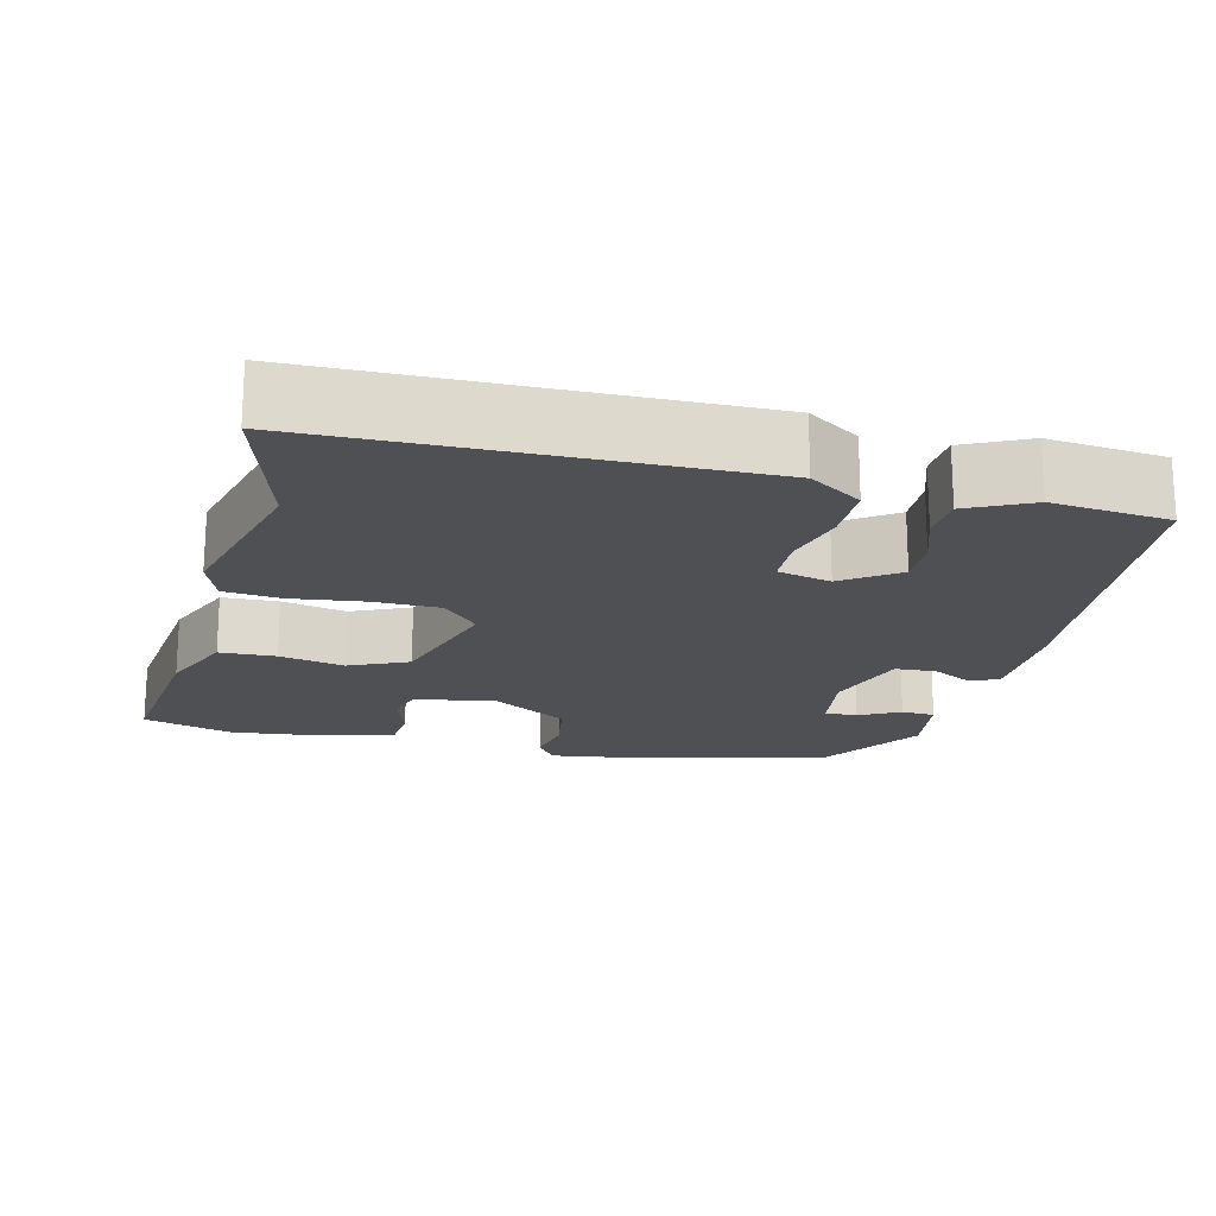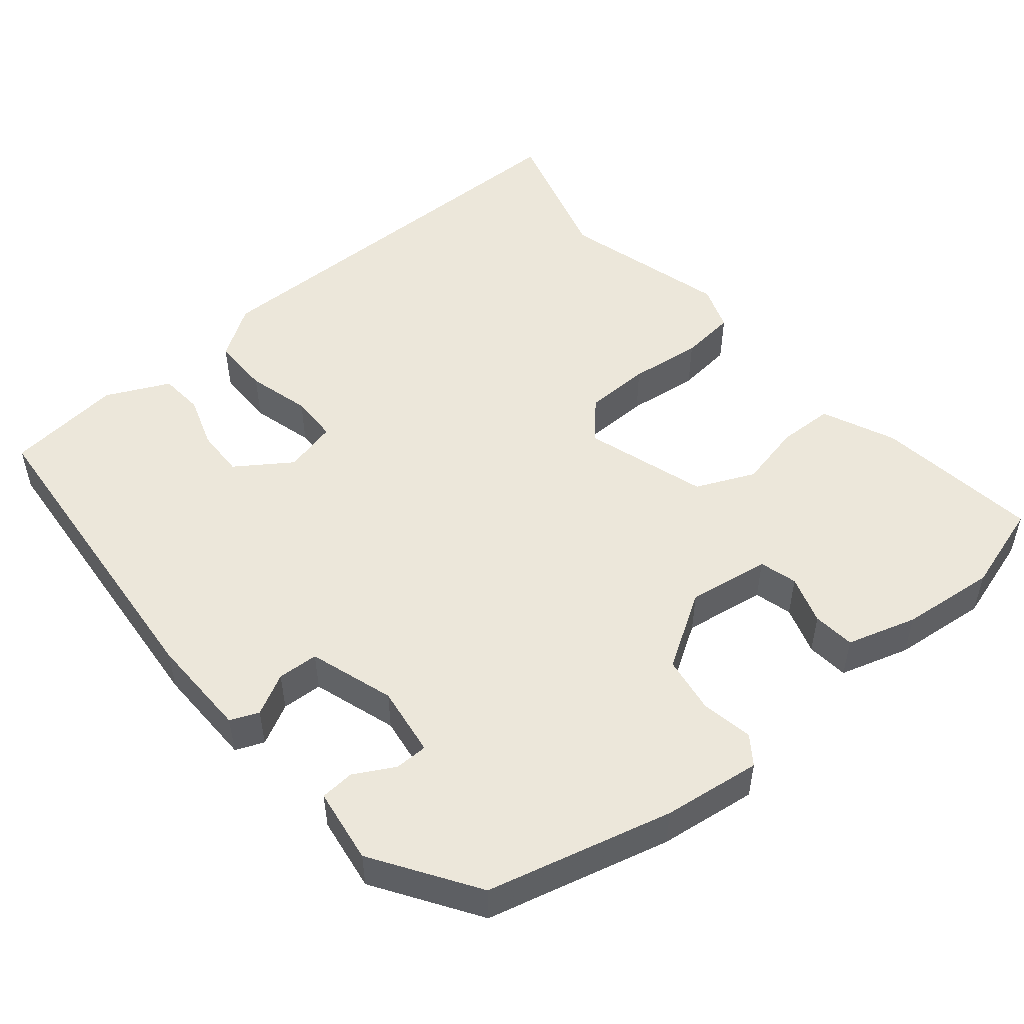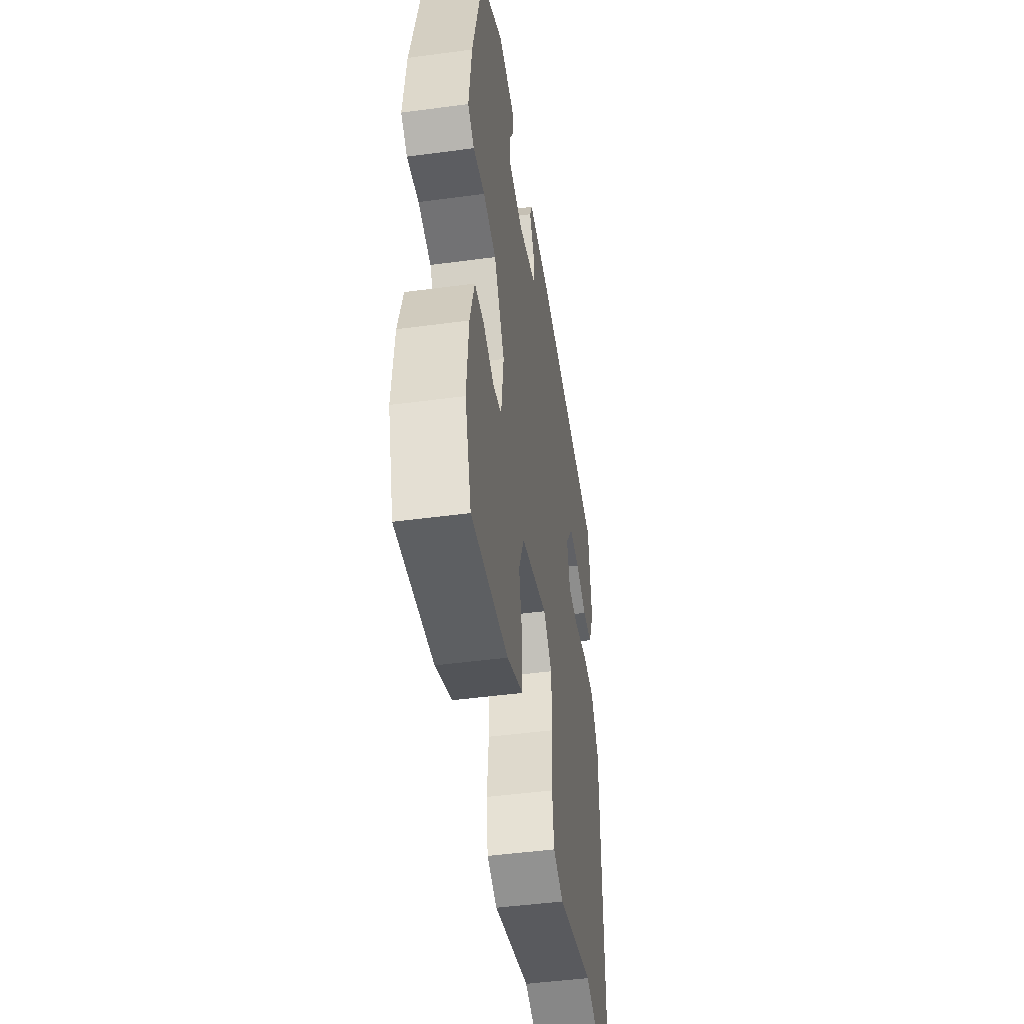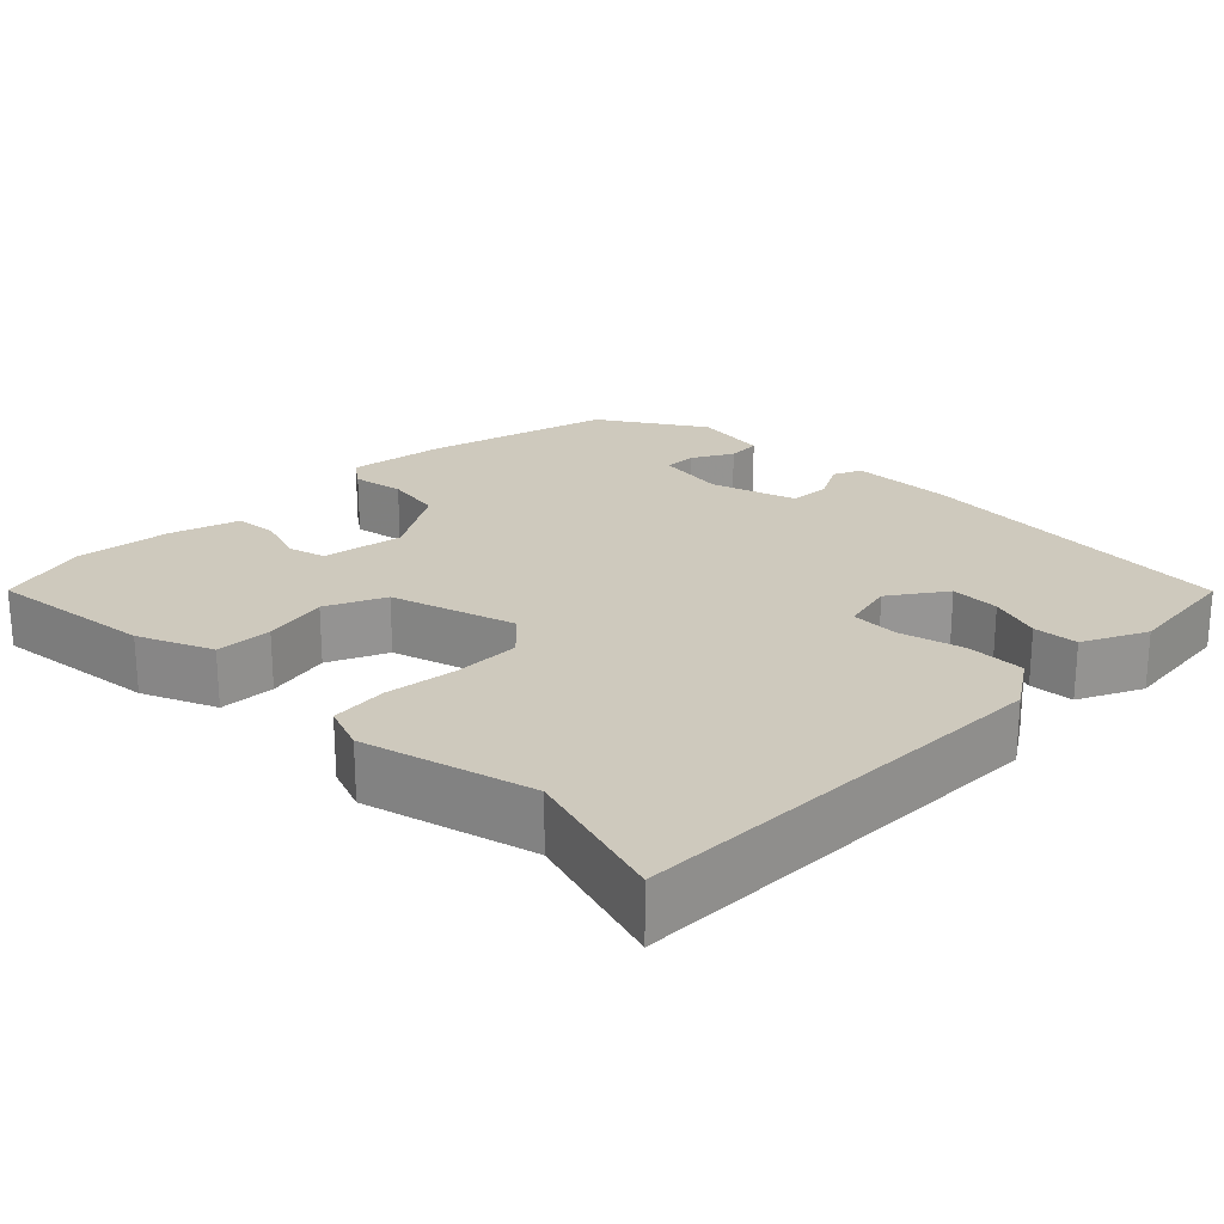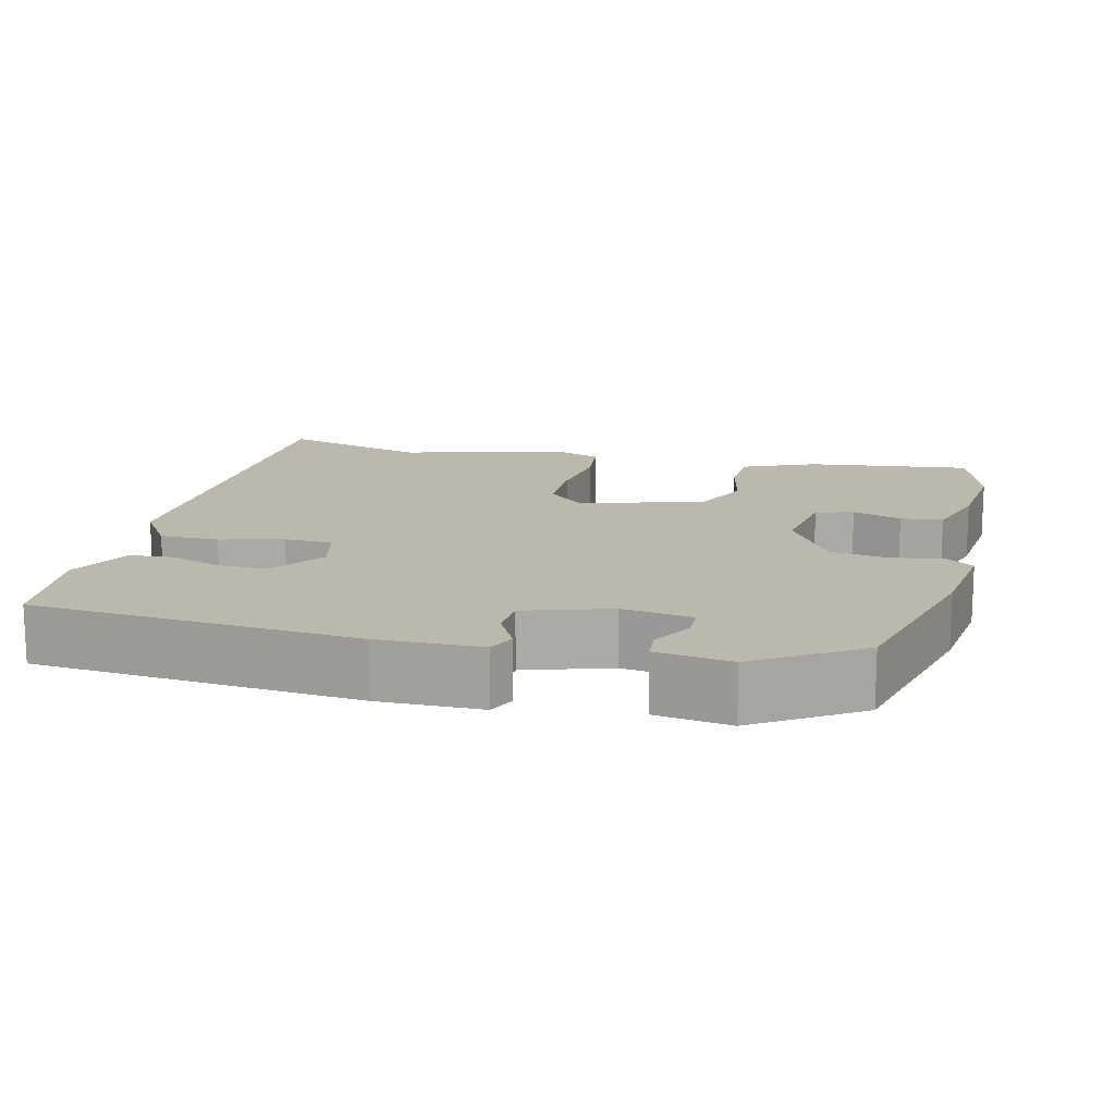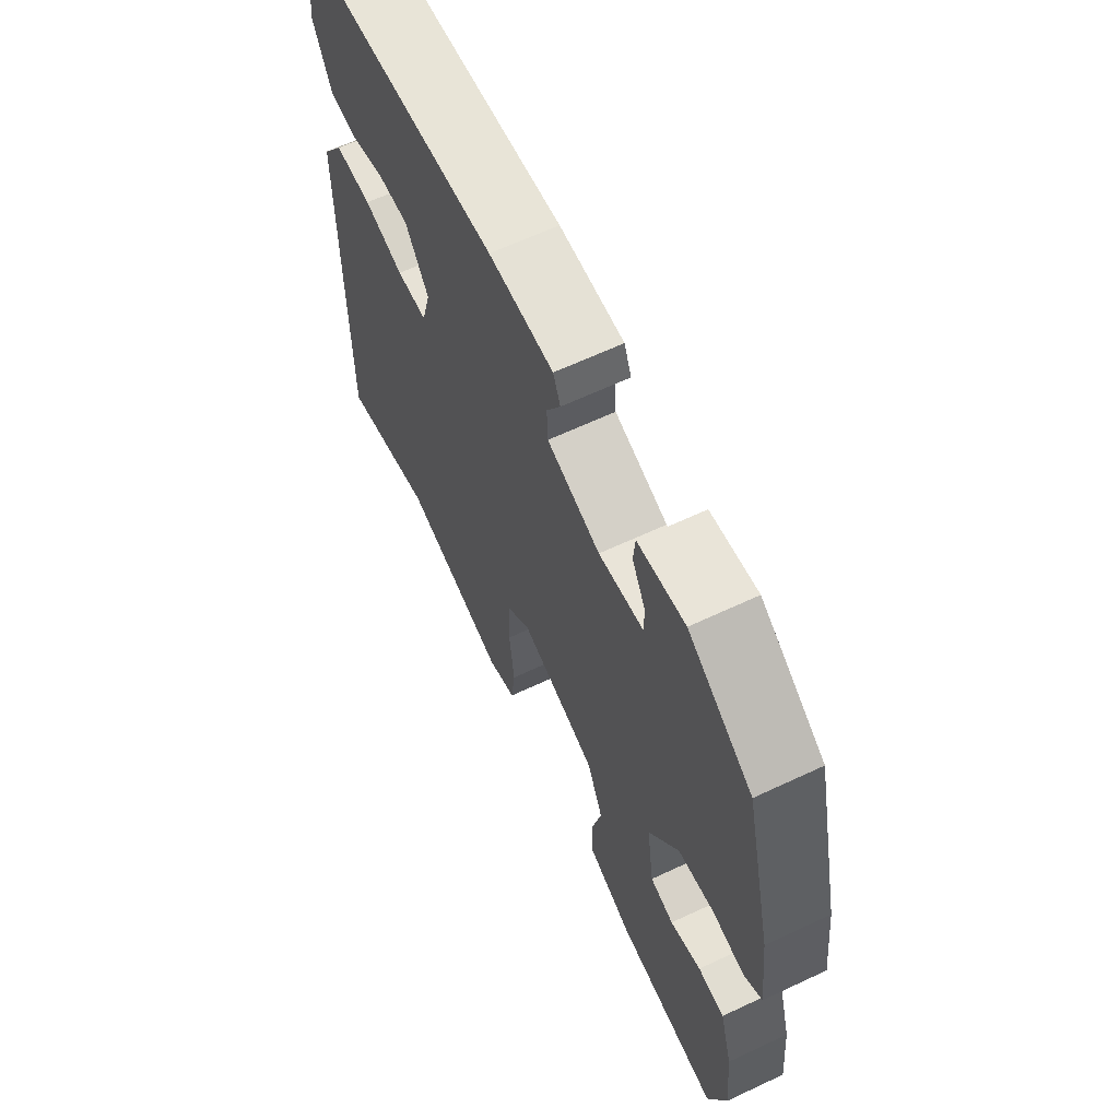
<metadata>
{"format":"obj","ext":"obj","renderer":"f3d","projection":"perspective","resolution":1024,"background":"white","views":[{"elev":-18.9,"azim":-102.6,"up":"+Y"},{"elev":50.8,"azim":50.9,"up":"+Y"},{"elev":-47.5,"azim":98.6,"up":"+Z"},{"elev":22.7,"azim":-133.9,"up":"+Y"},{"elev":14.6,"azim":14.7,"up":"+Y"},{"elev":63.8,"azim":64.6,"up":"+Z"}]}
</metadata>
<code>
v -0.329 0.07 -0.453
v -0.522 0.07 -0.506
v -0.518 0.07 0.05
v -0.472 0.07 0.117
v -0.395 0.07 0.116
v -0.313 0.07 0.093
v -0.25 0.07 0.094
v -0.232 0.07 0.163
v -0.28 0.07 0.235
v -0.344 0.07 0.234
v -0.412 0.07 0.212
v -0.47 0.07 0.217
v -0.508 0.07 0.3
v -0.489 0.07 0.452
v -0.064 0.07 0.482
v 0.07 0.07 0.478
v 0.085 0.07 0.441
v 0.056 0.07 0.388
v 0.058 0.07 0.335
v 0.168 0.07 0.298
v 0.26 0.07 0.31
v 0.261 0.07 0.353
v 0.233 0.07 0.406
v 0.237 0.07 0.45
v 0.335 0.07 0.463
v 0.468 0.07 0.374
v 0.526 0.07 0.133
v 0.541 0.07 0.005
v 0.504 0.07 -0.021
v 0.437 0.07 -0.008
v 0.362 0.07 -0.019
v 0.3 0.07 -0.116
v 0.315 0.07 -0.223
v 0.364 0.07 -0.237
v 0.428 0.07 -0.217
v 0.483 0.07 -0.223
v 0.509 0.07 -0.314
v 0.52 0.07 -0.438
v 0.483 0.07 -0.554
v 0.268 0.07 -0.524
v 0.173 0.07 -0.481
v 0.172 0.07 -0.408
v 0.192 0.07 -0.324
v 0.159 0.07 -0.247
v 0 0.07 -0.195
v -0.05 0.07 -0.24
v -0.053 0.07 -0.326
v -0.043 0.07 -0.421
v -0.052 0.07 -0.494
v -0.112 0.07 -0.515
v -0.329 0 -0.453
v -0.522 0 -0.506
v -0.518 0 0.05
v -0.472 0 0.117
v -0.395 0 0.116
v -0.313 0 0.093
v -0.25 0 0.094
v -0.232 0 0.163
v -0.28 0 0.235
v -0.344 0 0.234
v -0.412 0 0.212
v -0.47 0 0.217
v -0.508 0 0.3
v -0.489 0 0.452
v -0.064 0 0.482
v 0.07 0 0.478
v 0.085 0 0.441
v 0.056 0 0.388
v 0.058 0 0.335
v 0.168 0 0.298
v 0.26 0 0.31
v 0.261 0 0.353
v 0.233 0 0.406
v 0.237 0 0.45
v 0.335 0 0.463
v 0.468 0 0.374
v 0.526 0 0.133
v 0.541 0 0.005
v 0.504 0 -0.021
v 0.437 0 -0.008
v 0.362 0 -0.019
v 0.3 0 -0.116
v 0.315 0 -0.223
v 0.364 0 -0.237
v 0.428 0 -0.217
v 0.483 0 -0.223
v 0.509 0 -0.314
v 0.52 0 -0.438
v 0.483 0 -0.554
v 0.268 0 -0.524
v 0.173 0 -0.481
v 0.172 0 -0.408
v 0.192 0 -0.324
v 0.159 0 -0.247
v 0 0 -0.195
v -0.05 0 -0.24
v -0.053 0 -0.326
v -0.043 0 -0.421
v -0.052 0 -0.494
v -0.112 0 -0.515
f 49 50 1
f 48 49 1
f 47 48 1
f 4 5 6
f 3 4 6
f 2 3 6
f 1 2 6
f 47 1 6
f 46 47 6
f 45 46 6 7
f 44 45 7 8
f 41 42 43
f 40 41 43
f 39 40 43
f 38 39 43
f 37 38 43
f 36 37 43
f 35 36 43
f 34 35 43
f 33 34 43 44
f 44 8 9
f 33 44 9
f 32 33 9
f 28 29 30
f 27 28 30
f 26 27 30
f 25 26 30
f 24 25 30
f 24 30 31
f 22 23 24
f 22 24 31
f 21 22 31 32
f 16 17 18
f 15 16 18
f 14 15 18
f 13 14 18
f 12 13 18
f 11 12 18
f 10 11 18
f 9 10 18 19
f 20 21 32 9
f 9 19 20
f 51 100 99
f 51 99 98
f 51 98 97
f 56 55 54
f 56 54 53
f 56 53 52
f 56 52 51
f 56 51 97
f 56 97 96
f 57 56 96 95
f 58 57 95 94
f 93 92 91
f 93 91 90
f 93 90 89
f 93 89 88
f 93 88 87
f 93 87 86
f 93 86 85
f 93 85 84
f 94 93 84 83
f 59 58 94
f 59 94 83
f 59 83 82
f 80 79 78
f 80 78 77
f 80 77 76
f 80 76 75
f 80 75 74
f 81 80 74
f 74 73 72
f 81 74 72
f 82 81 72 71
f 68 67 66
f 68 66 65
f 68 65 64
f 68 64 63
f 68 63 62
f 68 62 61
f 68 61 60
f 69 68 60 59
f 59 82 71 70
f 70 69 59
f 1 51 52 2
f 2 52 53 3
f 3 53 54 4
f 4 54 55 5
f 5 55 56 6
f 6 56 57 7
f 7 57 58 8
f 8 58 59 9
f 9 59 60 10
f 10 60 61 11
f 11 61 62 12
f 12 62 63 13
f 13 63 64 14
f 14 64 65 15
f 15 65 66 16
f 16 66 67 17
f 17 67 68 18
f 18 68 69 19
f 19 69 70 20
f 20 70 71 21
f 21 71 72 22
f 22 72 73 23
f 23 73 74 24
f 24 74 75 25
f 25 75 76 26
f 26 76 77 27
f 27 77 78 28
f 28 78 79 29
f 29 79 80 30
f 30 80 81 31
f 31 81 82 32
f 32 82 83 33
f 33 83 84 34
f 34 84 85 35
f 35 85 86 36
f 36 86 87 37
f 37 87 88 38
f 38 88 89 39
f 39 89 90 40
f 40 90 91 41
f 41 91 92 42
f 42 92 93 43
f 43 93 94 44
f 44 94 95 45
f 45 95 96 46
f 46 96 97 47
f 47 97 98 48
f 48 98 99 49
f 49 99 100 50
f 50 100 51 1

</code>
